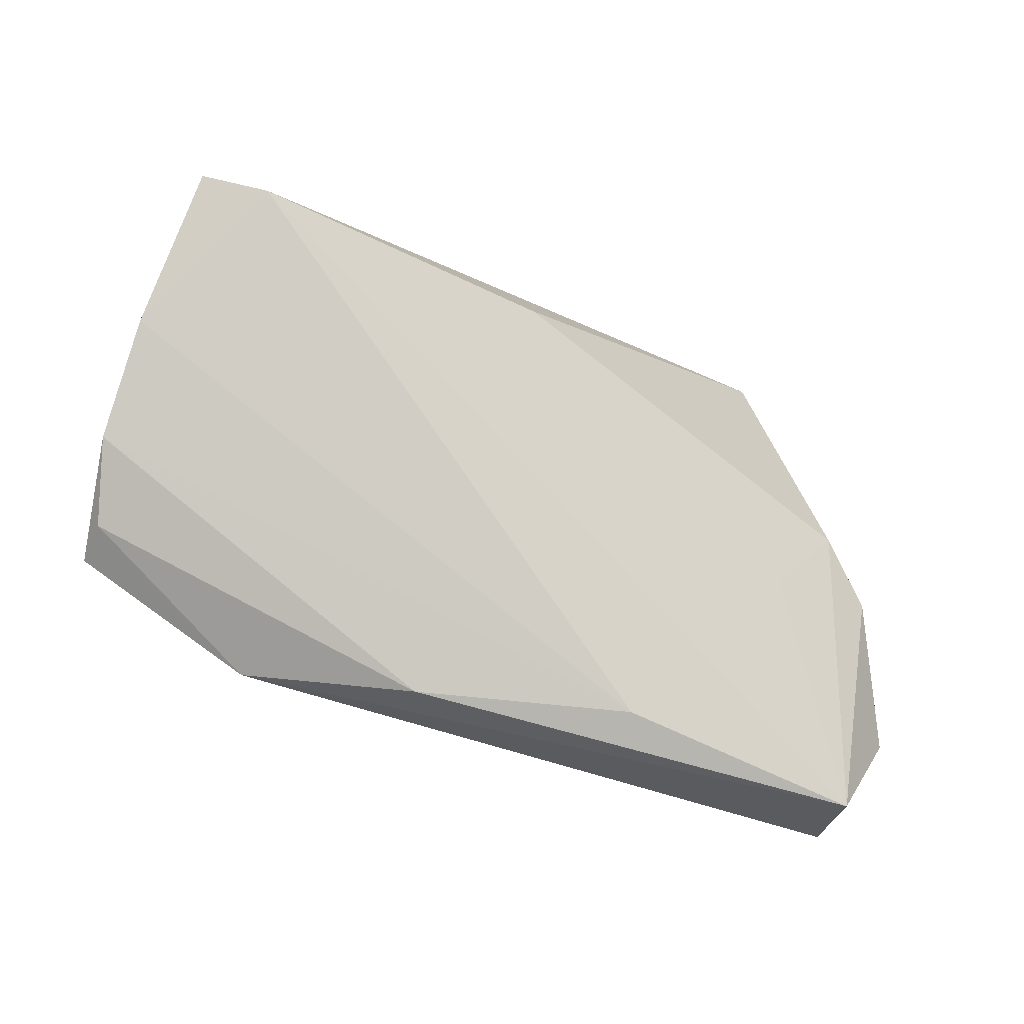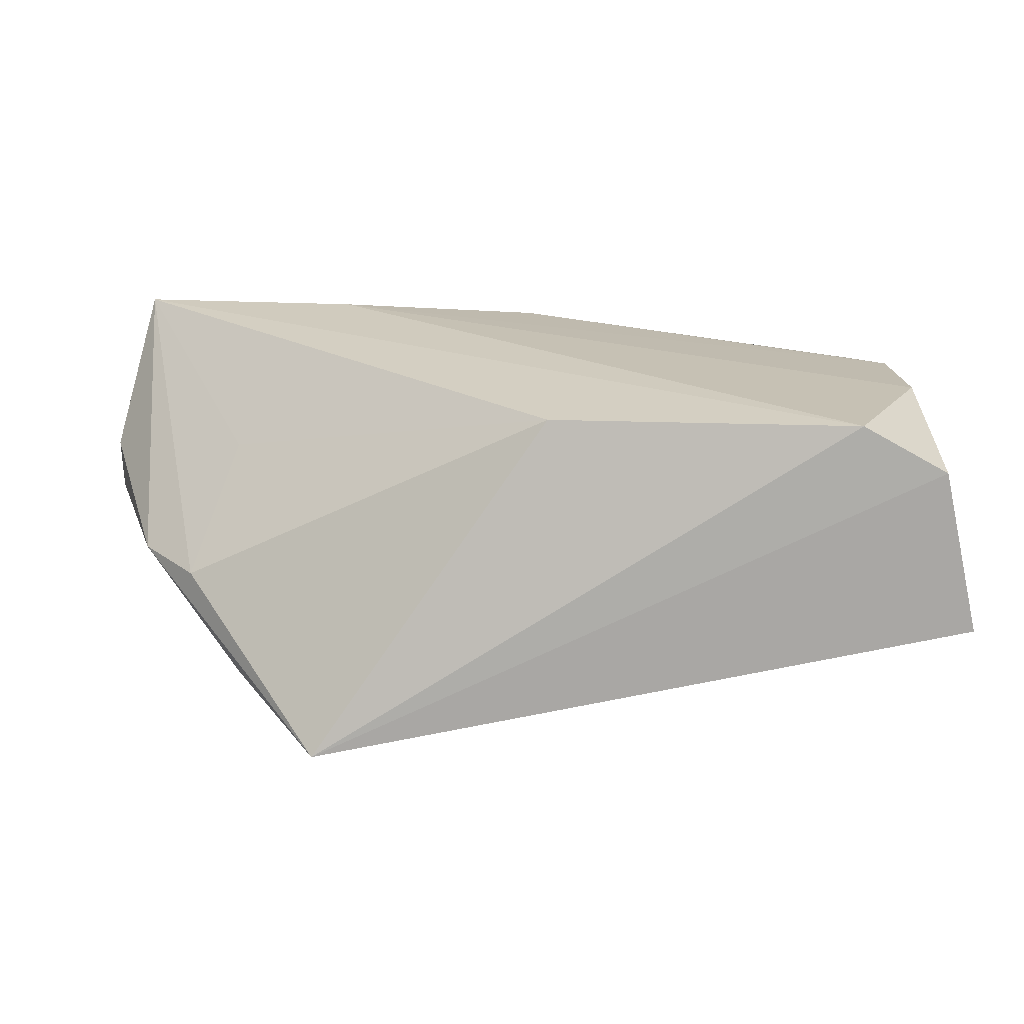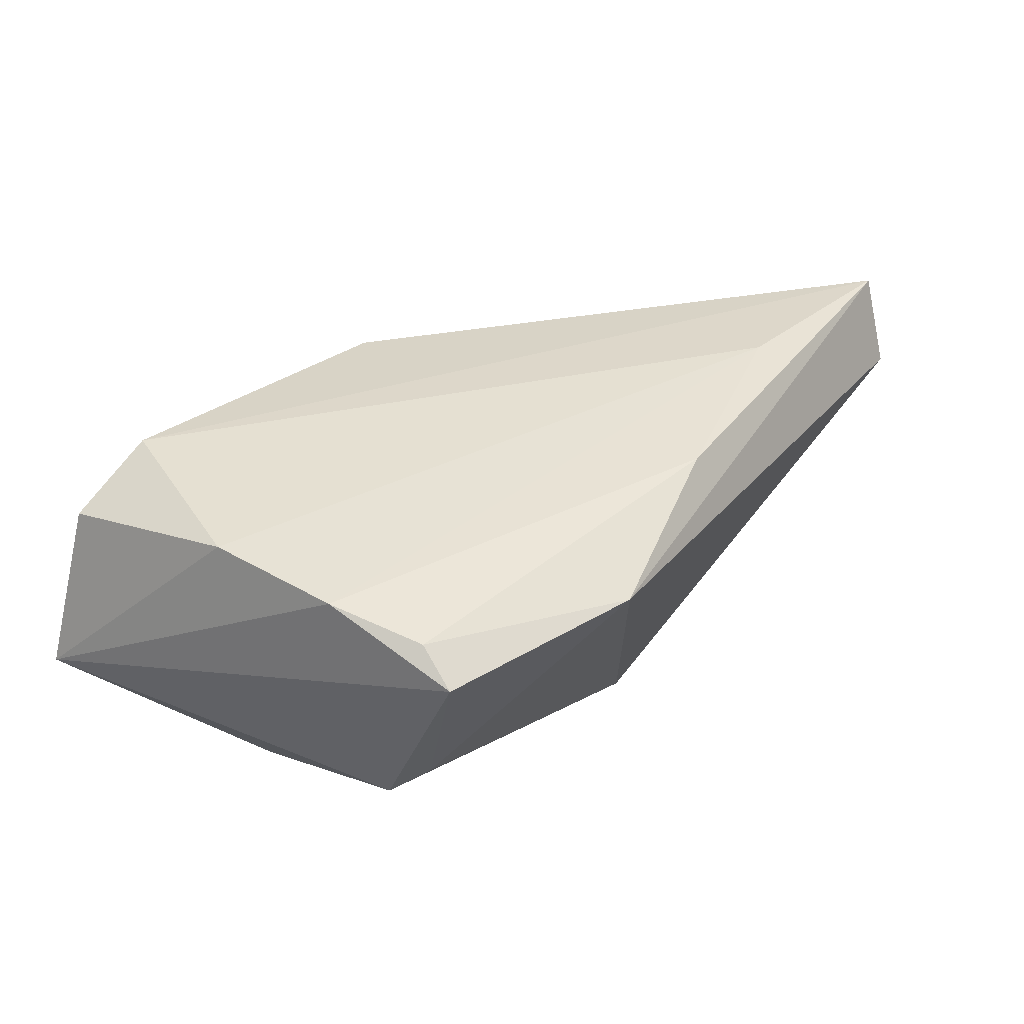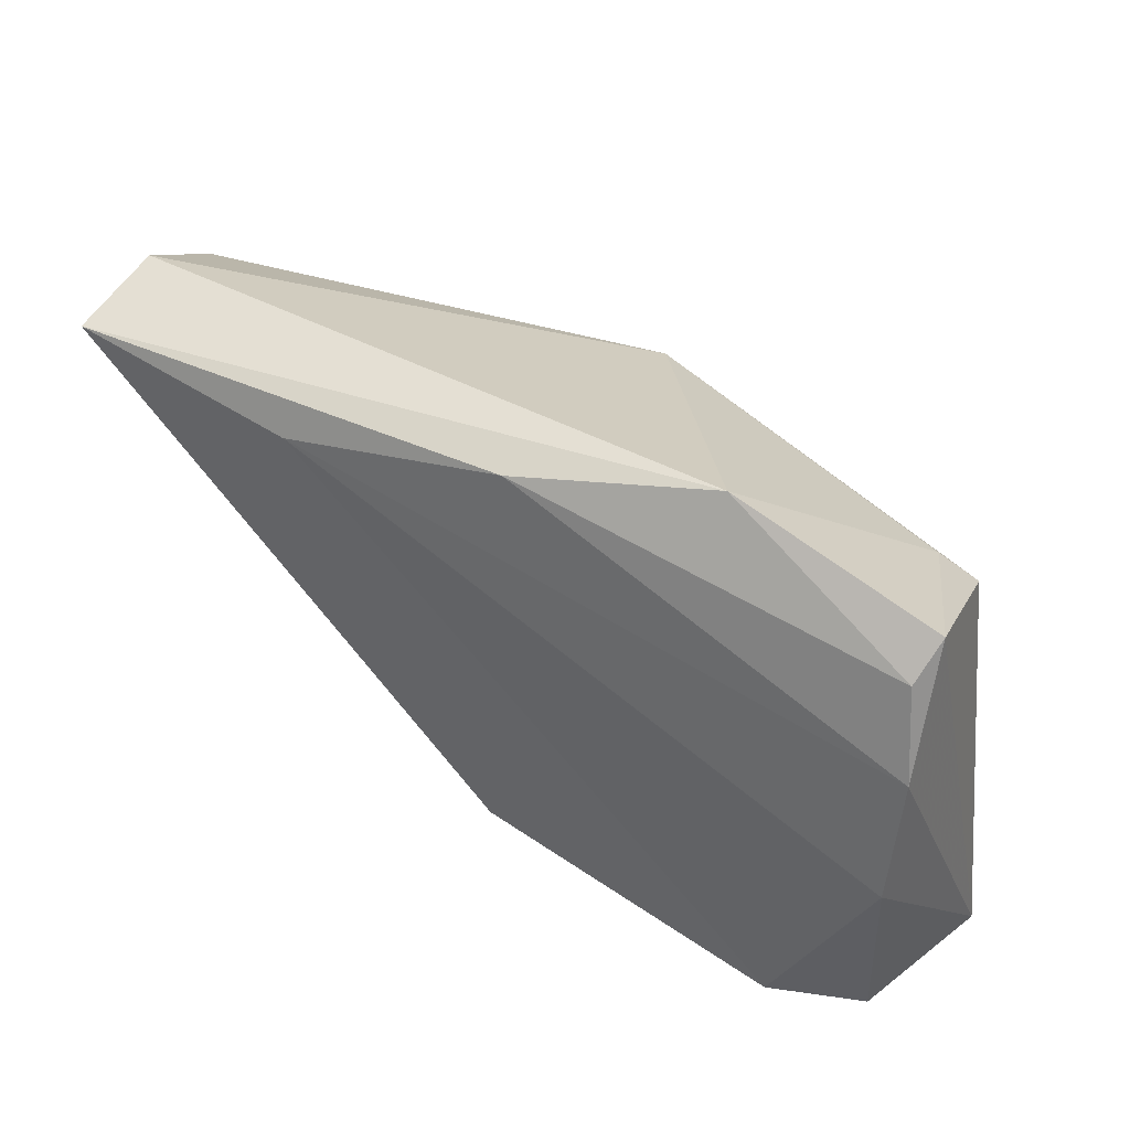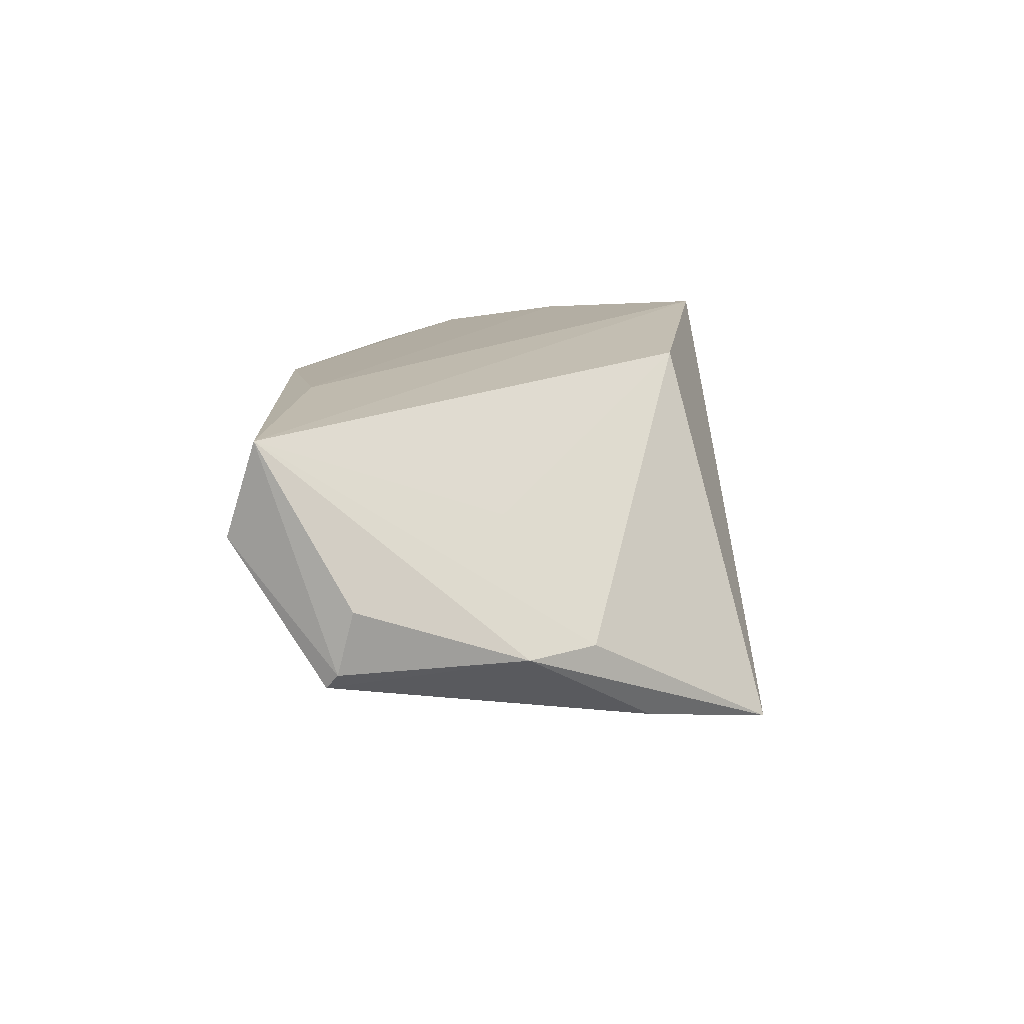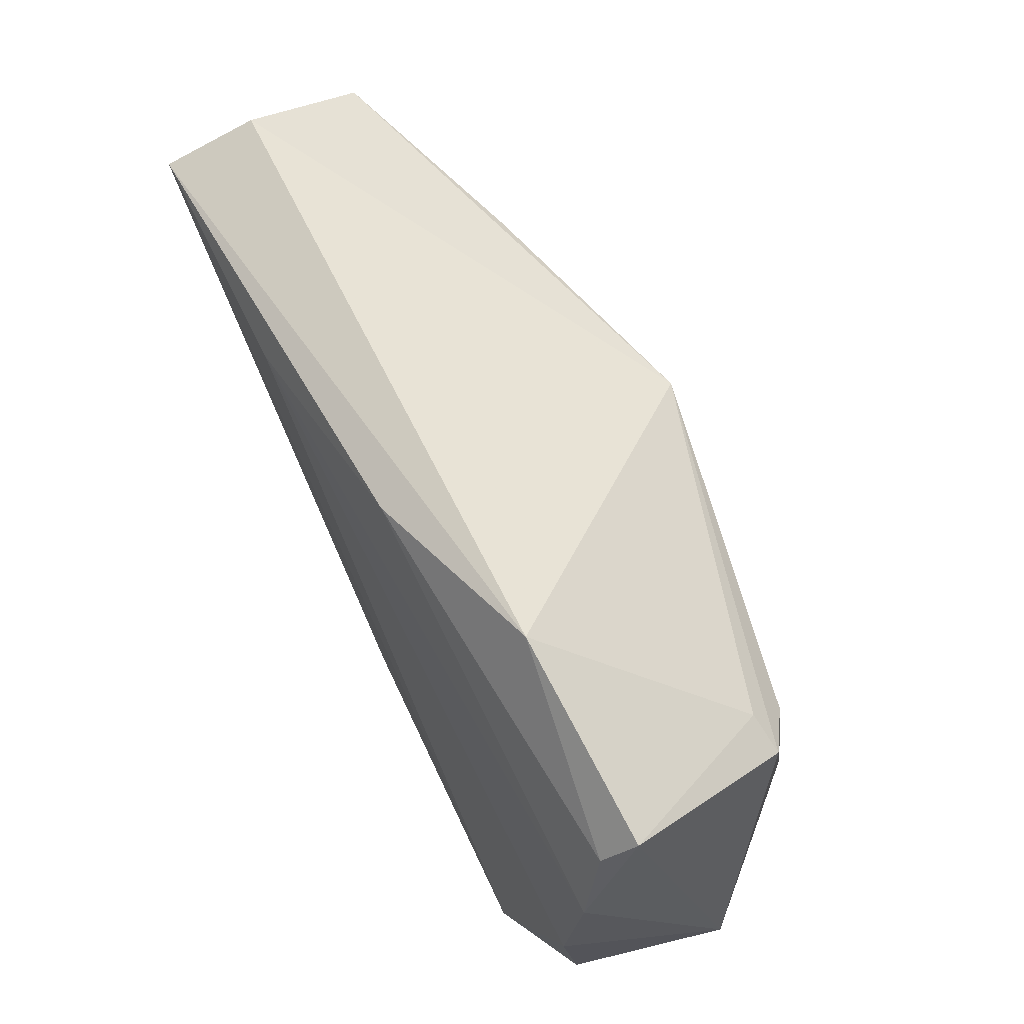
<metadata>
{"format":"obj","ext":"obj","renderer":"f3d","projection":"perspective","resolution":1024,"background":"white","views":[{"elev":77.2,"azim":-164.4,"up":"+Z"},{"elev":23.4,"azim":-3.3,"up":"+Z"},{"elev":30.9,"azim":121.6,"up":"+Z"},{"elev":42.5,"azim":32.2,"up":"+Y"},{"elev":15.7,"azim":-91.3,"up":"+Z"},{"elev":66.1,"azim":62.8,"up":"+Y"}]}
</metadata>
<code>
v -0.02689 0.02469 0.02034
v -0.05995 0.01807 0.002365
v -0.04161 -0.01624 -0.01702
v 0.04666 0.02326 0.008834
v 0.05063 -0.03303 -0.005322
v 0.0419 0.01104 -0.01341
v 0.03665 0.008556 -0.017
v -0.05491 0.02873 0.02034
v 0.0473 -0.007672 0.01769
v -0.0415 0.001429 0.008109
v -0.06008 0.01991 -0.004873
v -0.004527 0.0167 -0.02418
v -0.0342 0.01778 -0.01584
v -0.05385 0.03219 0.009185
v 0.03608 -0.02828 0.02034
v -0.03175 -0.03164 -0.02126
v 0.03715 0.01379 -0.0124
v 0.04534 0.01894 0.01274
v 0.03837 -0.009895 -0.01854
v 0.04764 0.008042 0.0156
v 0.02219 0.03219 0.0102
v -0.05918 0.02127 -0.006605
v -0.001603 -0.02194 0.0196
v 0.04643 -0.03001 0.01467
v -0.0004302 0.02904 0.01721
v -0.04788 -0.009192 -0.005897
v -0.05443 -0.001317 -0.005362
f 23 15 8
f 16 15 23
f 23 26 16
f 20 5 4
f 5 6 4
f 19 6 5
f 5 16 19
f 19 16 12
f 12 21 17
f 17 6 12
f 21 4 17
f 17 4 6
f 24 16 5
f 15 16 24
f 21 8 25
f 14 8 21
f 14 21 12
f 12 22 14
f 14 22 11
f 11 8 14
f 27 26 8
f 27 16 26
f 11 22 27
f 23 8 10
f 10 26 23
f 8 26 10
f 13 22 12
f 12 16 13
f 12 6 7
f 7 19 12
f 6 19 7
f 15 24 9
f 9 5 20
f 9 24 5
f 18 4 21
f 21 25 18
f 20 4 18
f 18 25 20
f 1 8 15
f 1 25 8
f 15 9 1
f 20 25 1
f 1 9 20
f 2 8 11
f 11 27 2
f 2 27 8
f 22 13 3
f 3 13 16
f 3 27 22
f 16 27 3

</code>
